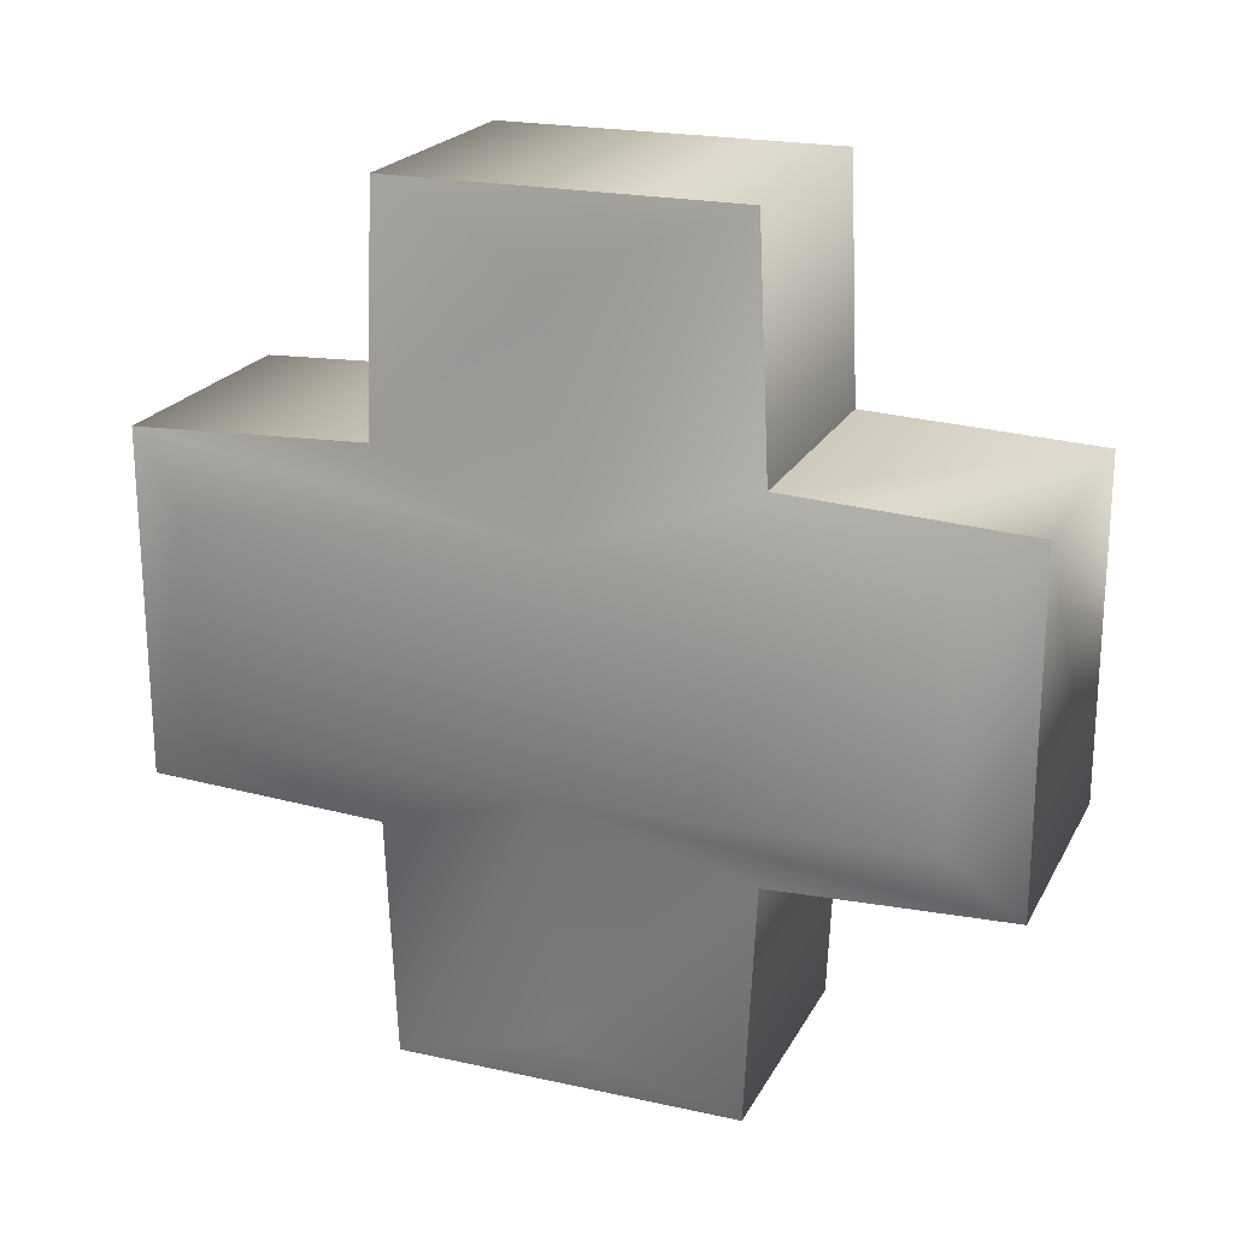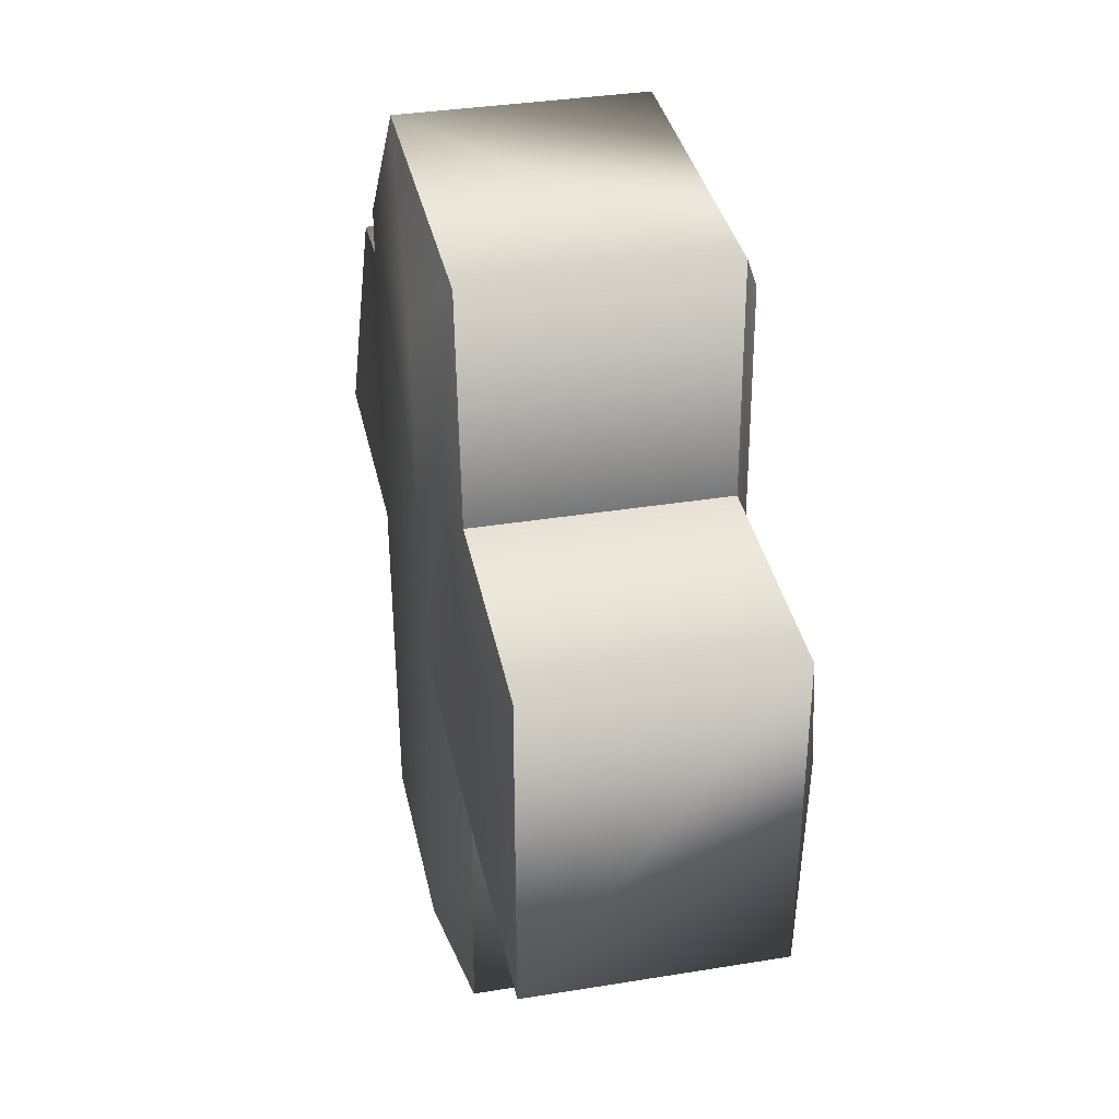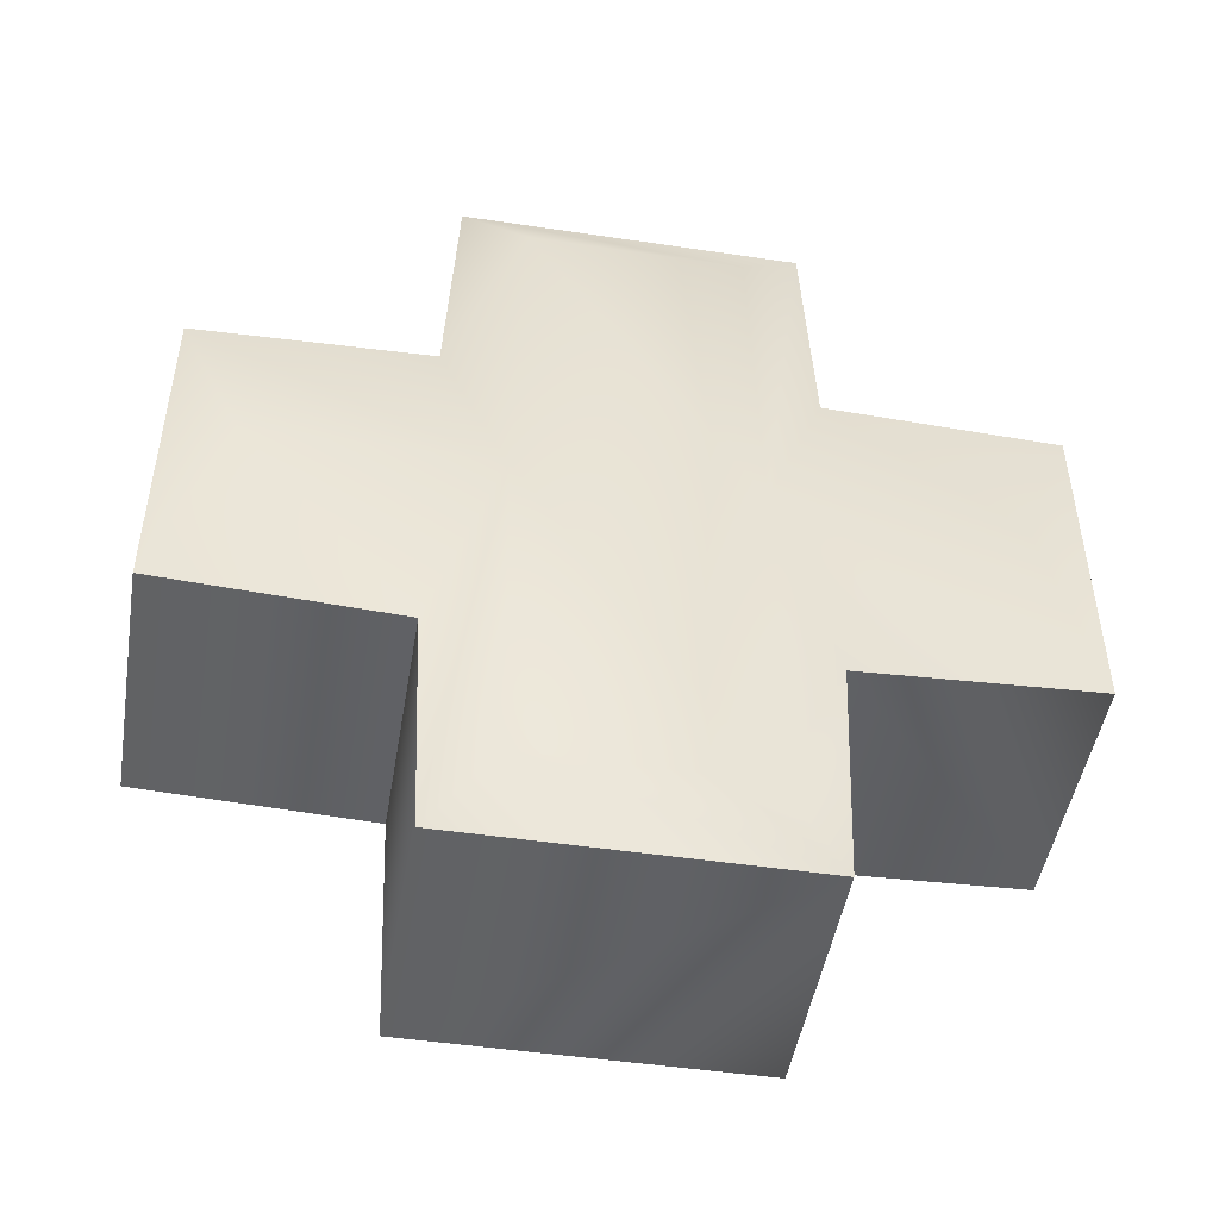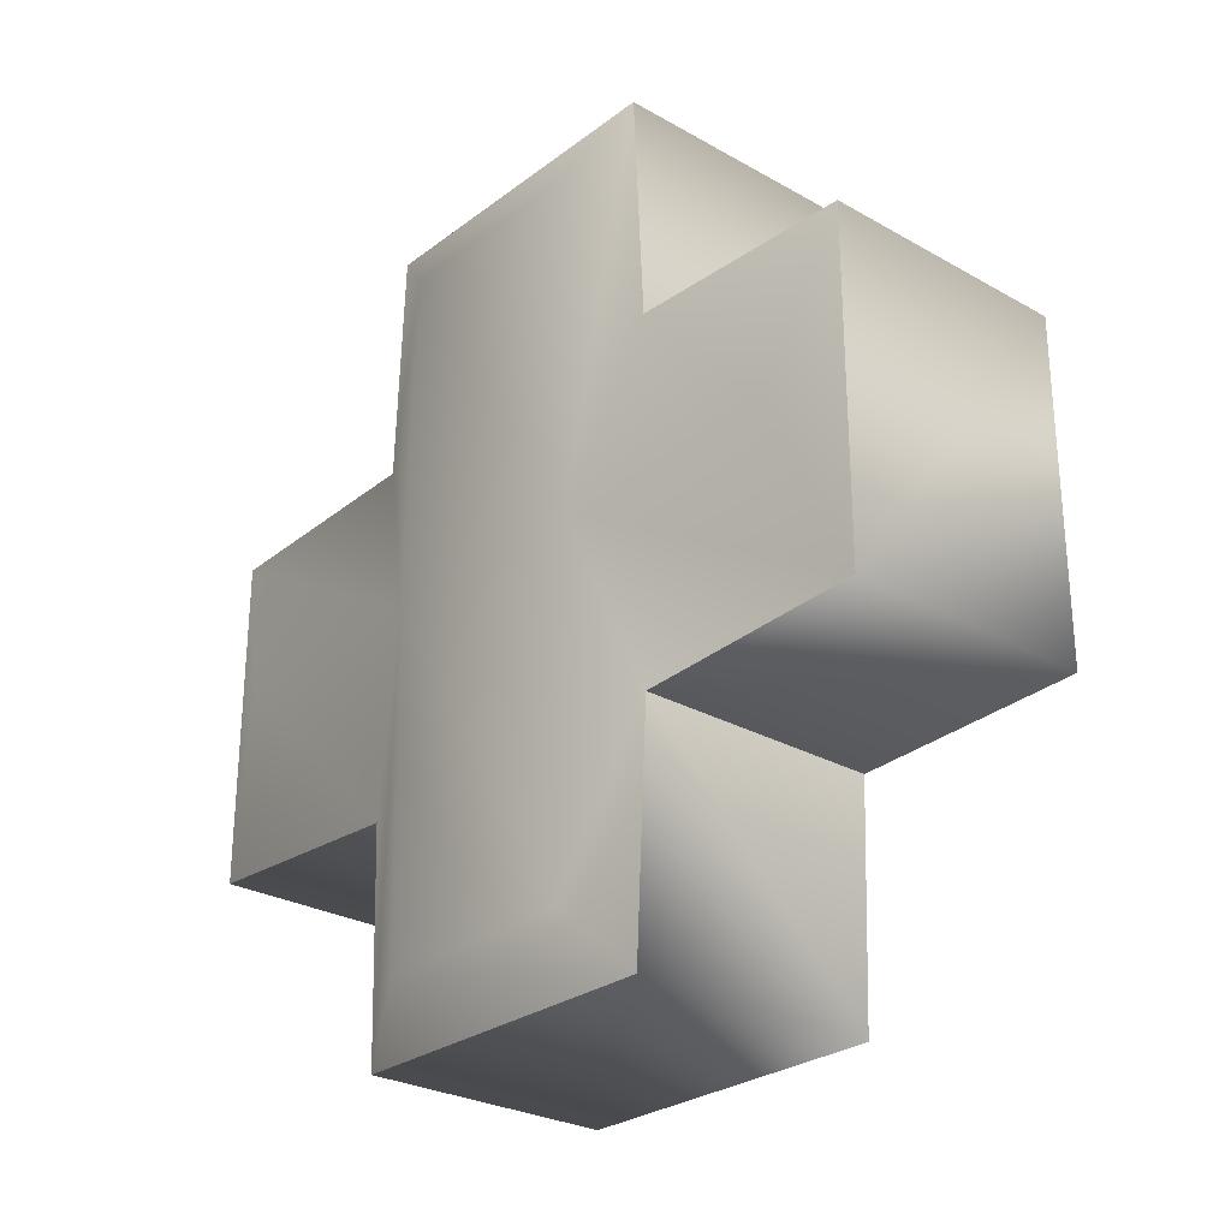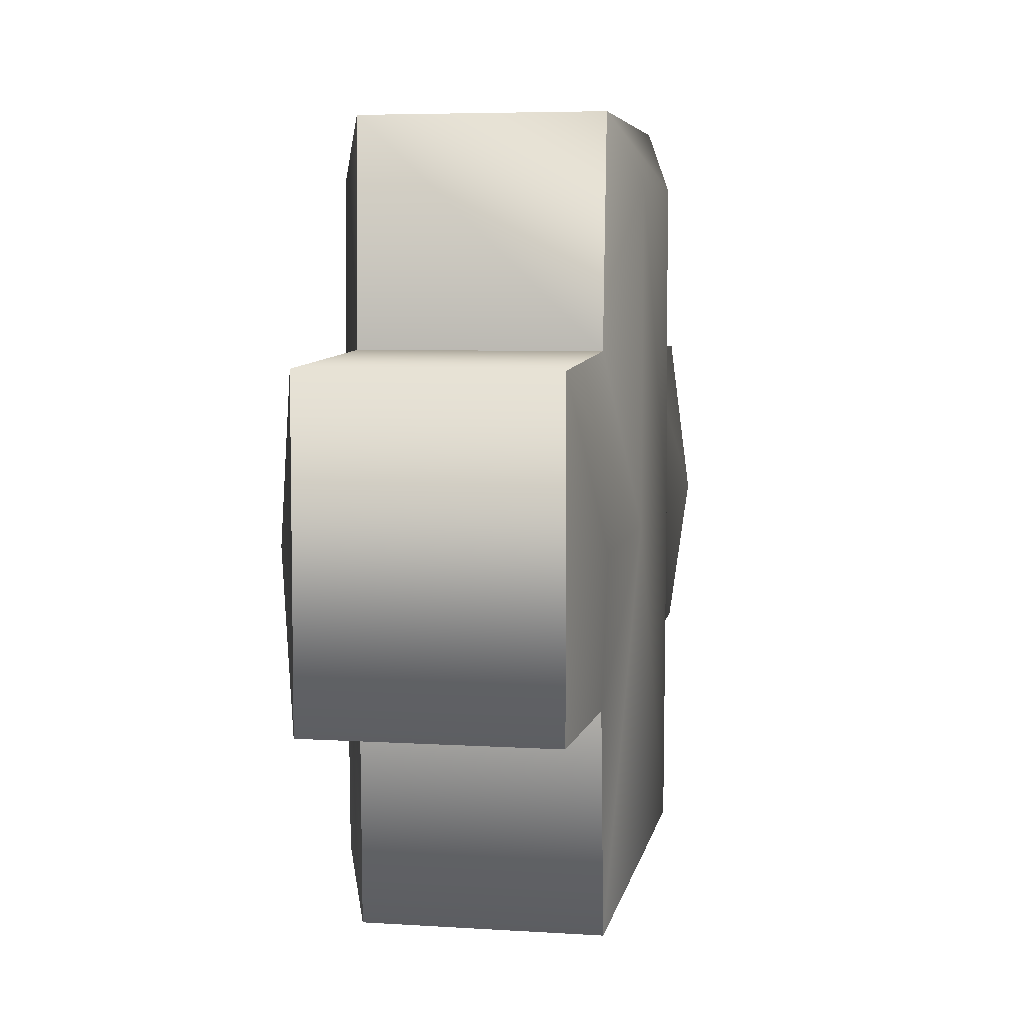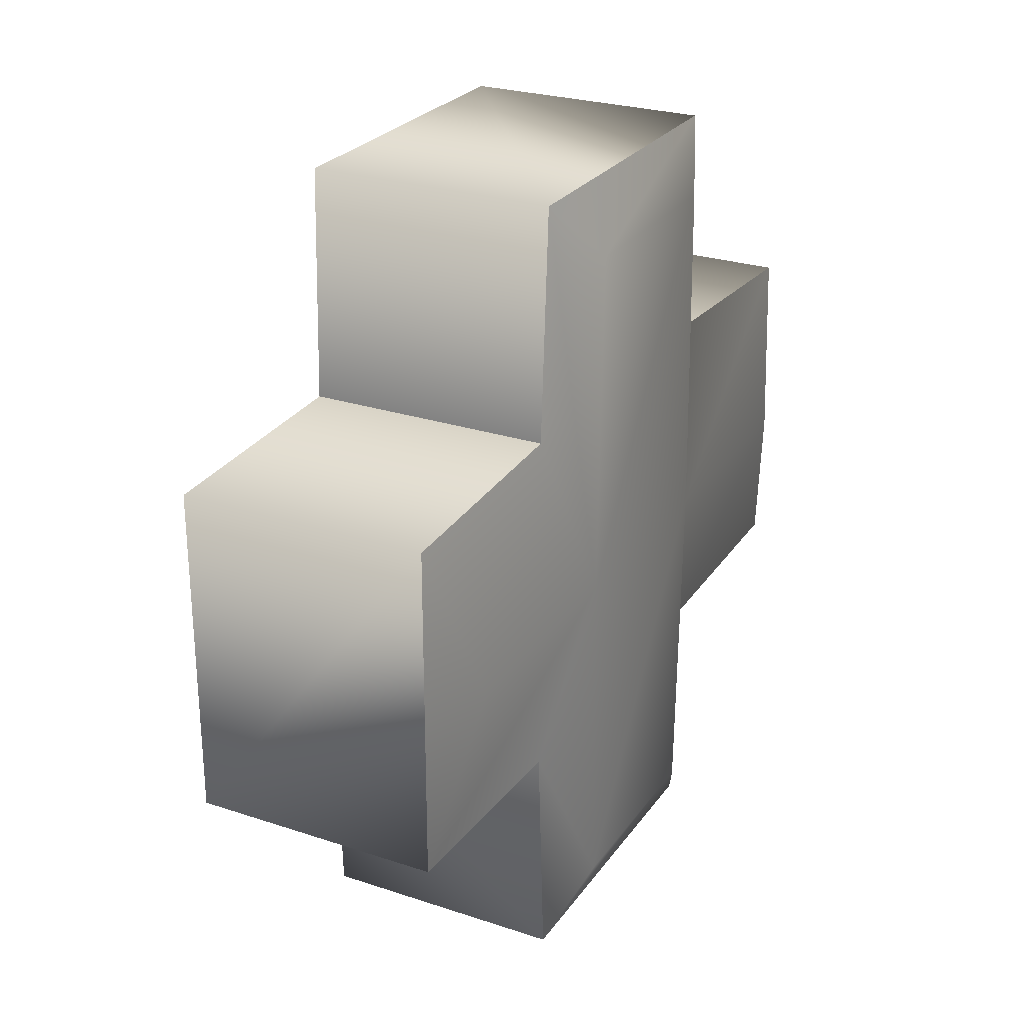
<metadata>
{"format":"obj","ext":"obj","renderer":"f3d","projection":"perspective","resolution":1024,"background":"white","views":[{"elev":21.3,"azim":111.4,"up":"+Z"},{"elev":36.0,"azim":168.0,"up":"+Y"},{"elev":-48.0,"azim":80.5,"up":"+Y"},{"elev":-27.3,"azim":138.9,"up":"+Y"},{"elev":5.9,"azim":10.6,"up":"+Y"},{"elev":26.2,"azim":-152.5,"up":"+Y"}]}
</metadata>
<code>
g cont
o aegis_rapairpod
v 4.668 -4e-06 10.53
v 3.796 5.095 12.46
v 4.676 6e-06 3.452
v 3.755 5.414 5.414
v 4.676 6e-06 3.452
v 3.796 5.095 12.46
v 4.676 6e-06 3.452
v 3.755 5.414 5.414
v 4.668 10.53 3.199
v 3.796 12.46 5.095
v 4.668 10.53 3.199
v 3.755 5.414 5.414
v 4.668 10.53 -3.199
v 3.796 12.46 -5.095
v 4.676 1.5e-05 -3.452
v 3.755 5.414 -5.414
v 4.676 1.5e-05 -3.452
v 3.796 12.46 -5.095
v 4.676 1.5e-05 -3.452
v 3.755 5.414 -5.414
v 4.668 2.7e-05 -10.53
v 3.796 5.095 -12.46
v 4.668 2.7e-05 -10.53
v 3.755 5.414 -5.414
v 4.668 2.7e-05 -10.53
v 3.796 -5.095 -12.46
v 4.676 1.5e-05 -3.452
v 3.755 -5.414 -5.414
v 4.676 1.5e-05 -3.452
v 3.796 -5.095 -12.46
v 4.676 1.5e-05 -3.452
v 3.755 -5.414 -5.414
v 4.668 -10.53 -3.199
v 3.796 -12.46 -5.095
v 4.668 -10.53 -3.199
v 3.755 -5.414 -5.414
v 4.668 -10.53 3.199
v 3.796 -12.46 5.095
v 4.676 6e-06 3.452
v 3.755 -5.414 5.414
v 4.676 6e-06 3.452
v 3.796 -12.46 5.095
v 4.676 6e-06 3.452
v 3.755 -5.414 5.414
v 4.668 -4e-06 10.53
v 3.796 -5.095 12.46
v 4.668 -4e-06 10.53
v 3.755 -5.414 5.414
v 4.668 10.53 -3.199
v 4.676 1.5e-05 -3.452
v 4.668 10.53 3.199
v 4.676 6e-06 3.452
v 4.668 10.53 3.199
v 4.676 1.5e-05 -3.452
v 4.668 -10.53 3.199
v 4.676 6e-06 3.452
v 4.668 -10.53 -3.199
v 4.676 1.5e-05 -3.452
v 4.668 -10.53 -3.199
v 4.676 6e-06 3.452
v 3.796 5.095 12.46
v 4.668 -4e-06 10.53
v 3.796 -5.095 12.46
v 3.796 12.46 -5.095
v 4.668 10.53 -3.199
v 3.796 12.46 5.095
v 4.668 10.53 3.199
v 3.796 12.46 5.095
v 4.668 10.53 -3.199
v 3.796 -5.095 -12.46
v 4.668 2.7e-05 -10.53
v 3.796 5.095 -12.46
v 3.796 -12.46 5.095
v 4.668 -10.53 3.199
v 3.796 -12.46 -5.095
v 4.668 -10.53 -3.199
v 3.796 -12.46 -5.095
v 4.668 -10.53 3.199
v 3.755 5.414 5.414
v 3.796 5.095 12.46
v -3.755 5.414 5.414
v -3.796 5.095 12.46
v -3.755 5.414 5.414
v 3.796 5.095 12.46
v 3.796 -5.095 12.46
v 3.755 -5.414 5.414
v -3.796 -5.095 12.46
v -3.755 -5.414 5.414
v -3.796 -5.095 12.46
v 3.755 -5.414 5.414
v 3.796 -5.095 12.46
v -3.796 -5.095 12.46
v 3.796 5.095 12.46
v -3.796 5.095 12.46
v 3.796 5.095 12.46
v -3.796 -5.095 12.46
v 3.796 -12.46 -5.095
v 3.755 -5.414 -5.414
v -3.796 -12.46 -5.095
v -3.755 -5.414 -5.414
v -3.796 -12.46 -5.095
v 3.755 -5.414 -5.414
v 3.796 -12.46 5.095
v 3.796 -12.46 -5.095
v -3.796 -12.46 5.095
v -3.796 -12.46 -5.095
v -3.796 -12.46 5.095
v 3.796 -12.46 -5.095
v 3.796 5.095 -12.46
v 3.755 5.414 -5.414
v -3.796 5.095 -12.46
v -3.755 5.414 -5.414
v -3.796 5.095 -12.46
v 3.755 5.414 -5.414
v 3.796 5.095 -12.46
v -3.796 5.095 -12.46
v 3.796 -5.095 -12.46
v -3.796 -5.095 -12.46
v 3.796 -5.095 -12.46
v -3.796 5.095 -12.46
v 3.796 12.46 -5.095
v 3.796 12.46 5.095
v -3.796 12.46 -5.095
v -3.796 12.46 5.095
v -3.796 12.46 -5.095
v 3.796 12.46 5.095
v 3.796 -12.46 5.095
v -3.796 -12.46 5.095
v 3.755 -5.414 5.414
v -3.755 -5.414 5.414
v 3.755 -5.414 5.414
v -3.796 -12.46 5.095
v 3.796 -5.095 -12.46
v -3.796 -5.095 -12.46
v 3.755 -5.414 -5.414
v -3.755 -5.414 -5.414
v 3.755 -5.414 -5.414
v -3.796 -5.095 -12.46
v 3.796 12.46 -5.095
v -3.796 12.46 -5.095
v 3.755 5.414 -5.414
v -3.755 5.414 -5.414
v 3.755 5.414 -5.414
v -3.796 12.46 -5.095
v 3.796 12.46 5.095
v 3.755 5.414 5.414
v -3.796 12.46 5.095
v -3.755 5.414 5.414
v -3.796 12.46 5.095
v 3.755 5.414 5.414
v -3.755 5.414 5.414
v -3.796 5.095 12.46
v -4.676 6e-06 3.452
v -4.668 -4e-06 10.53
v -4.676 6e-06 3.452
v -3.796 5.095 12.46
v -3.796 12.46 5.095
v -3.755 5.414 5.414
v -4.668 10.53 3.199
v -4.676 6e-06 3.452
v -4.668 10.53 3.199
v -3.755 5.414 5.414
v -3.755 5.414 -5.414
v -3.796 12.46 -5.095
v -4.676 1.5e-05 -3.452
v -4.668 10.53 -3.199
v -4.676 1.5e-05 -3.452
v -3.796 12.46 -5.095
v -4.668 2.7e-05 -10.53
v -3.796 5.095 -12.46
v -4.676 1.5e-05 -3.452
v -3.755 5.414 -5.414
v -4.676 1.5e-05 -3.452
v -3.796 5.095 -12.46
v -3.755 -5.414 -5.414
v -3.796 -5.095 -12.46
v -4.676 1.5e-05 -3.452
v -4.668 2.7e-05 -10.53
v -4.676 1.5e-05 -3.452
v -3.796 -5.095 -12.46
v -3.796 -12.46 -5.095
v -3.755 -5.414 -5.414
v -4.668 -10.53 -3.199
v -4.676 1.5e-05 -3.452
v -4.668 -10.53 -3.199
v -3.755 -5.414 -5.414
v -3.755 -5.414 5.414
v -3.796 -12.46 5.095
v -4.676 6e-06 3.452
v -4.668 -10.53 3.199
v -4.676 6e-06 3.452
v -3.796 -12.46 5.095
v -3.796 -5.095 12.46
v -3.755 -5.414 5.414
v -4.668 -4e-06 10.53
v -4.676 6e-06 3.452
v -4.668 -4e-06 10.53
v -3.755 -5.414 5.414
v -4.668 10.53 -3.199
v -4.668 10.53 3.199
v -4.676 1.5e-05 -3.452
v -4.676 6e-06 3.452
v -4.676 1.5e-05 -3.452
v -4.668 10.53 3.199
v -4.668 -10.53 3.199
v -4.668 -10.53 -3.199
v -4.676 6e-06 3.452
v -4.676 1.5e-05 -3.452
v -4.676 6e-06 3.452
v -4.668 -10.53 -3.199
v -3.796 -5.095 12.46
v -4.668 -4e-06 10.53
v -3.796 5.095 12.46
v -4.668 10.53 3.199
v -4.668 10.53 -3.199
v -3.796 12.46 5.095
v -3.796 12.46 -5.095
v -3.796 12.46 5.095
v -4.668 10.53 -3.199
v -3.796 5.095 -12.46
v -4.668 2.7e-05 -10.53
v -3.796 -5.095 -12.46
v -4.668 -10.53 -3.199
v -4.668 -10.53 3.199
v -3.796 -12.46 -5.095
v -3.796 -12.46 5.095
v -3.796 -12.46 -5.095
v -4.668 -10.53 3.199
f 2 1 3
f 5 4 6
f 8 7 9
f 11 10 12
f 14 13 15
f 17 16 18
f 20 19 21
f 23 22 24
f 26 25 27
f 29 28 30
f 32 31 33
f 35 34 36
f 38 37 39
f 41 40 42
f 44 43 45
f 47 46 48
f 50 49 51
f 53 52 54
f 56 55 57
f 59 58 60
f 62 61 63
f 65 64 66
f 68 67 69
f 71 70 72
f 74 73 75
f 77 76 78
f 80 79 81
f 83 82 84
f 86 85 87
f 89 88 90
f 92 91 93
f 95 94 96
f 98 97 99
f 101 100 102
f 104 103 105
f 107 106 108
f 110 109 111
f 113 112 114
f 116 115 117
f 119 118 120
f 122 121 123
f 125 124 126
f 128 127 129
f 131 130 132
f 134 133 135
f 137 136 138
f 140 139 141
f 143 142 144
f 146 145 147
f 149 148 150
f 152 151 153
f 155 154 156
f 158 157 159
f 161 160 162
f 164 163 165
f 167 166 168
f 170 169 171
f 173 172 174
f 176 175 177
f 179 178 180
f 182 181 183
f 185 184 186
f 188 187 189
f 191 190 192
f 194 193 195
f 197 196 198
f 200 199 201
f 203 202 204
f 206 205 207
f 209 208 210
f 212 211 213
f 215 214 216
f 218 217 219
f 221 220 222
f 224 223 225
f 227 226 228

</code>
